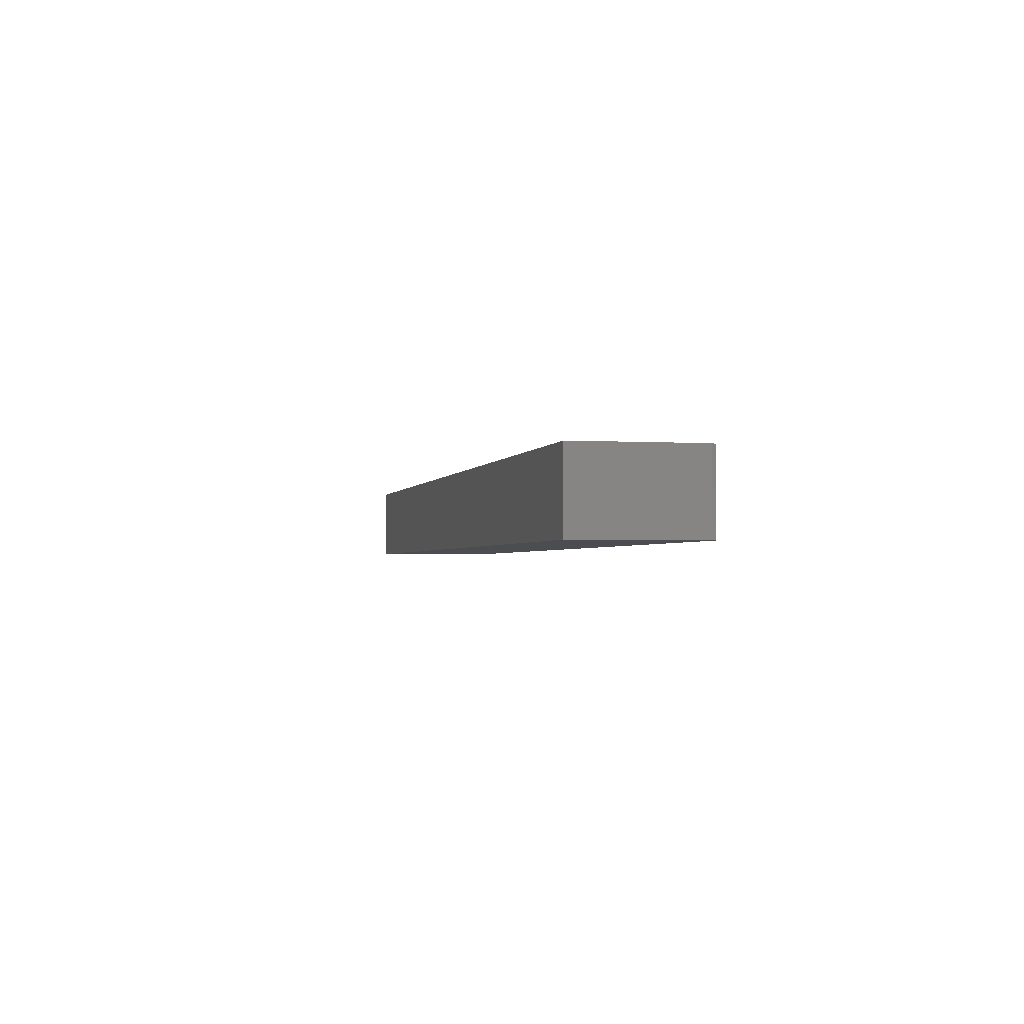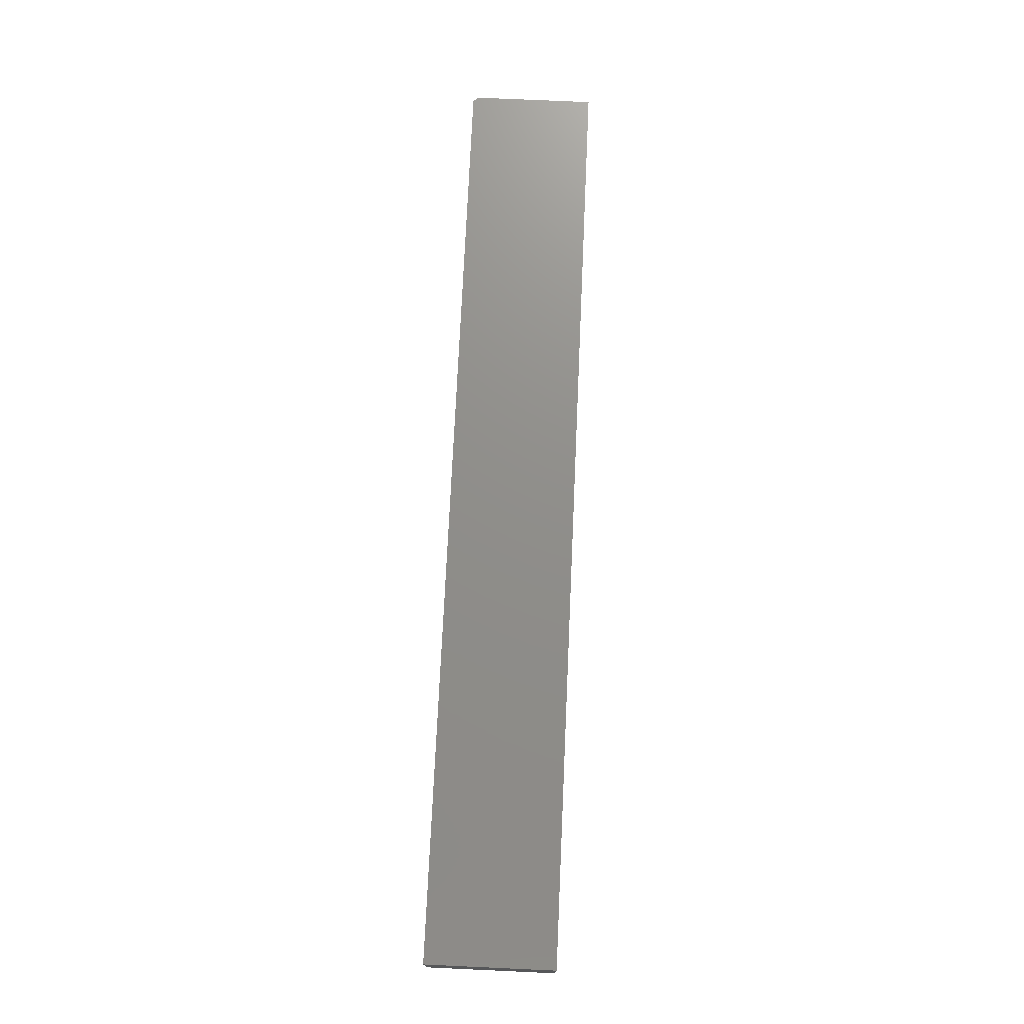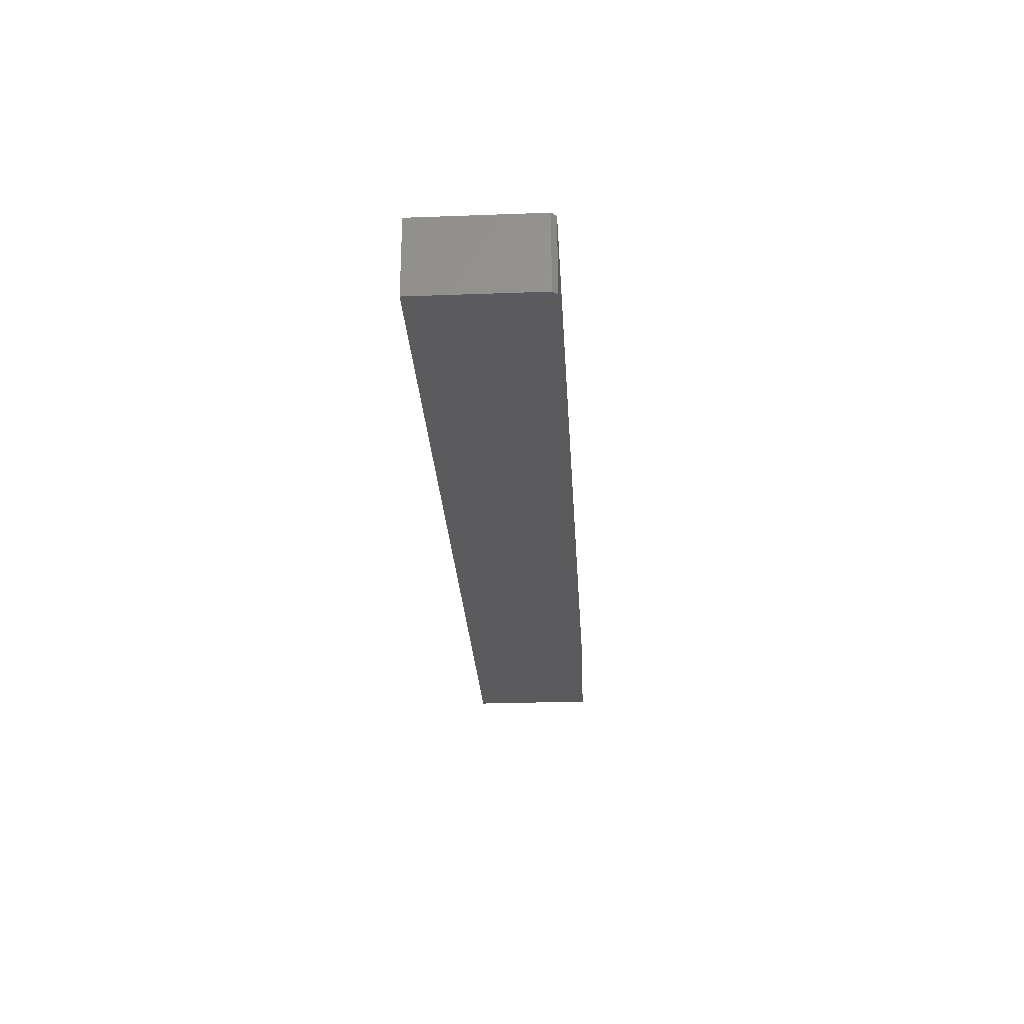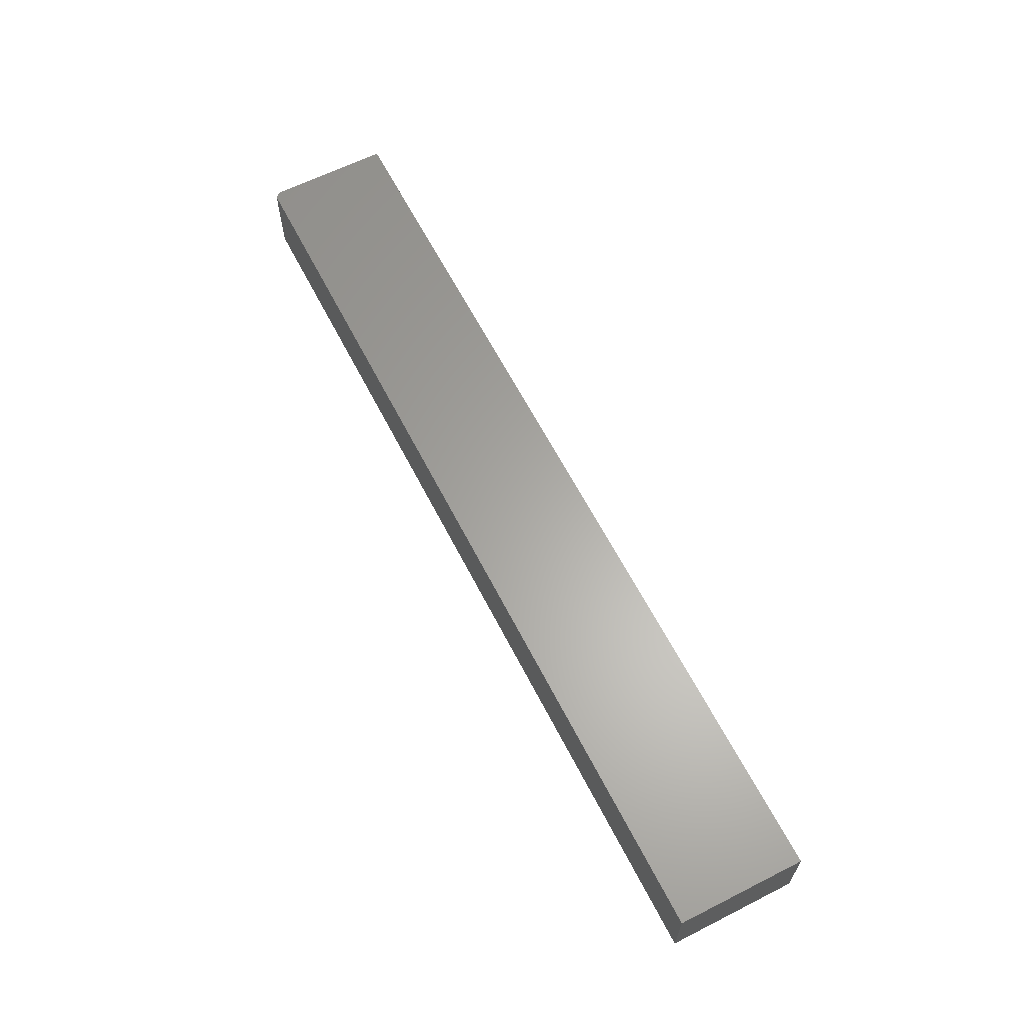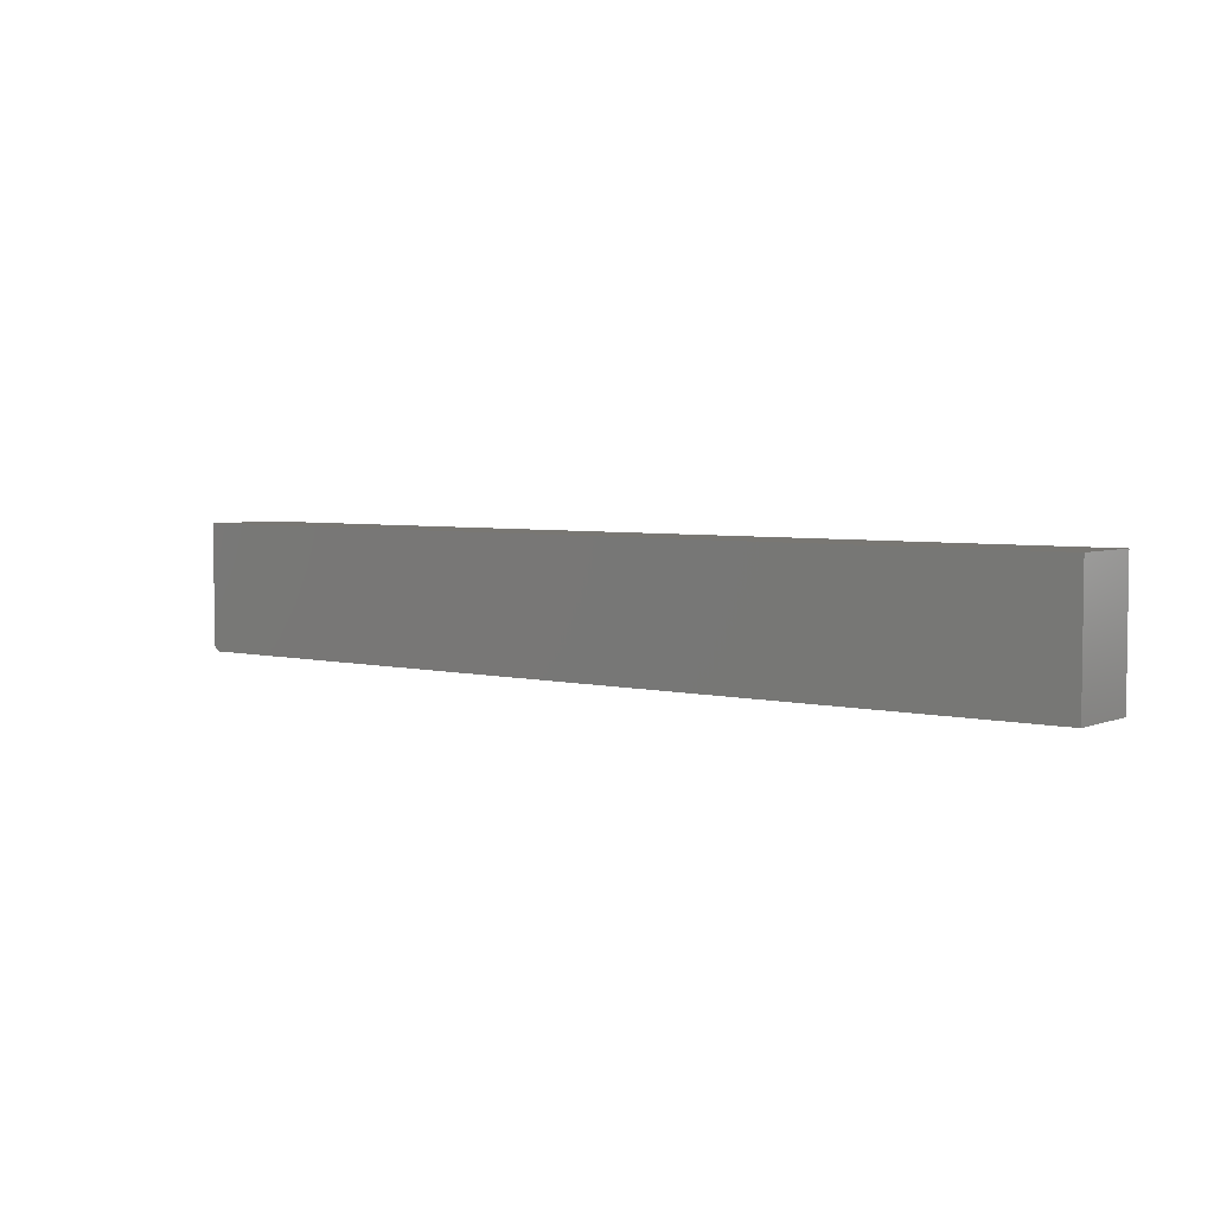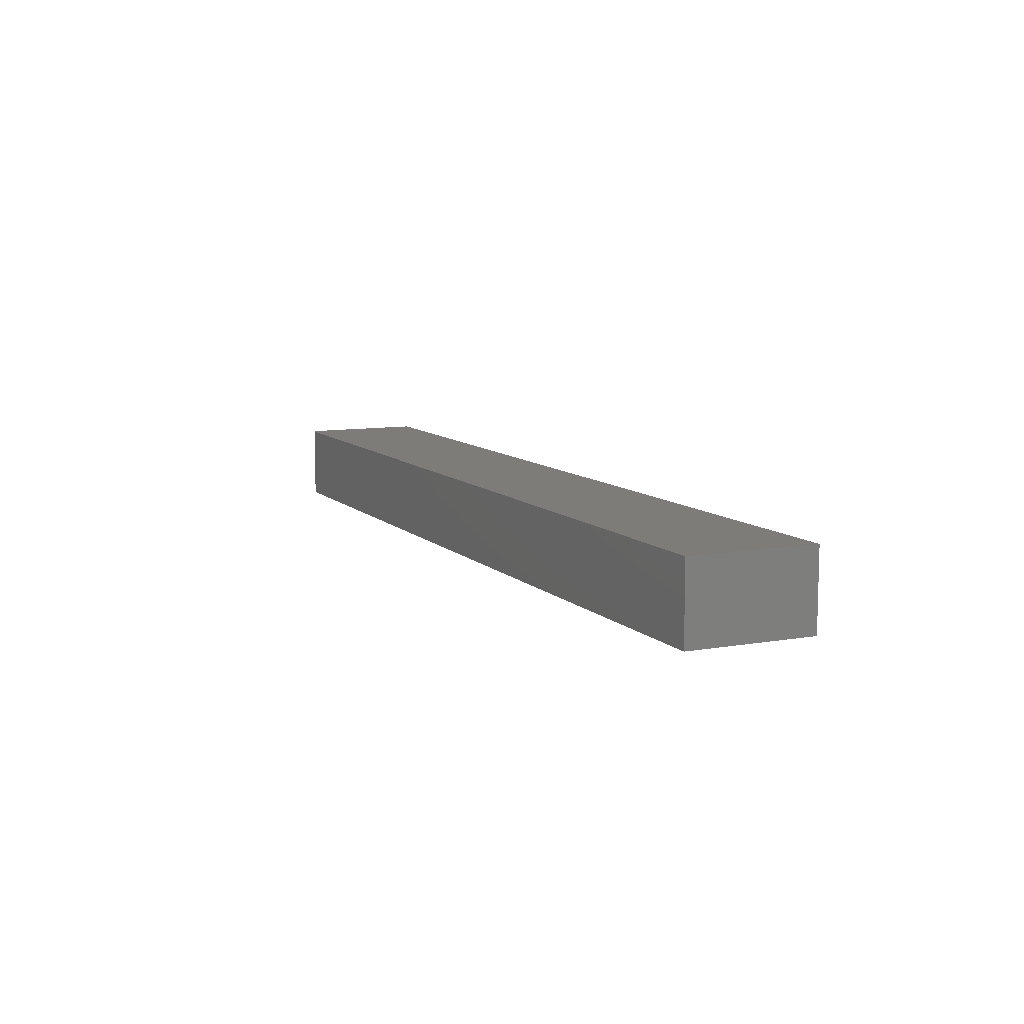
<metadata>
{"format":"stl","ext":"stl","renderer":"f3d","projection":"perspective","resolution":1024,"background":"white","views":[{"elev":-2.1,"azim":77.3,"up":"+Y"},{"elev":73.3,"azim":-87.4,"up":"+Y"},{"elev":-26.8,"azim":93.3,"up":"+Y"},{"elev":62.7,"azim":-117.1,"up":"+Y"},{"elev":4.4,"azim":-142.1,"up":"+Z"},{"elev":9.4,"azim":-114.8,"up":"+Y"}]}
</metadata>
<code>
# stl→obj: 10 verts, 16 faces
v 0.75 -0.125 0.1037
v -0.75 -0.125 0.1037
v 0.75 -0.125 -0.09375
v -0.75 -0.125 -0.1016
v 0.7422 -0.125 -0.1016
v 0.7422 1.657e-16 -0.1016
v -0.75 0 -0.1016
v 0.75 1.67e-16 -0.09375
v -0.75 1.139e-17 0.1037
v 0.75 1.779e-16 0.1037
f 1 2 3
f 3 2 4
f 3 4 5
f 6 7 8
f 8 7 9
f 8 9 10
f 3 8 1
f 1 8 10
f 4 7 5
f 5 7 6
f 6 8 5
f 5 8 3
f 2 9 4
f 4 9 7
f 1 10 2
f 2 10 9

</code>
